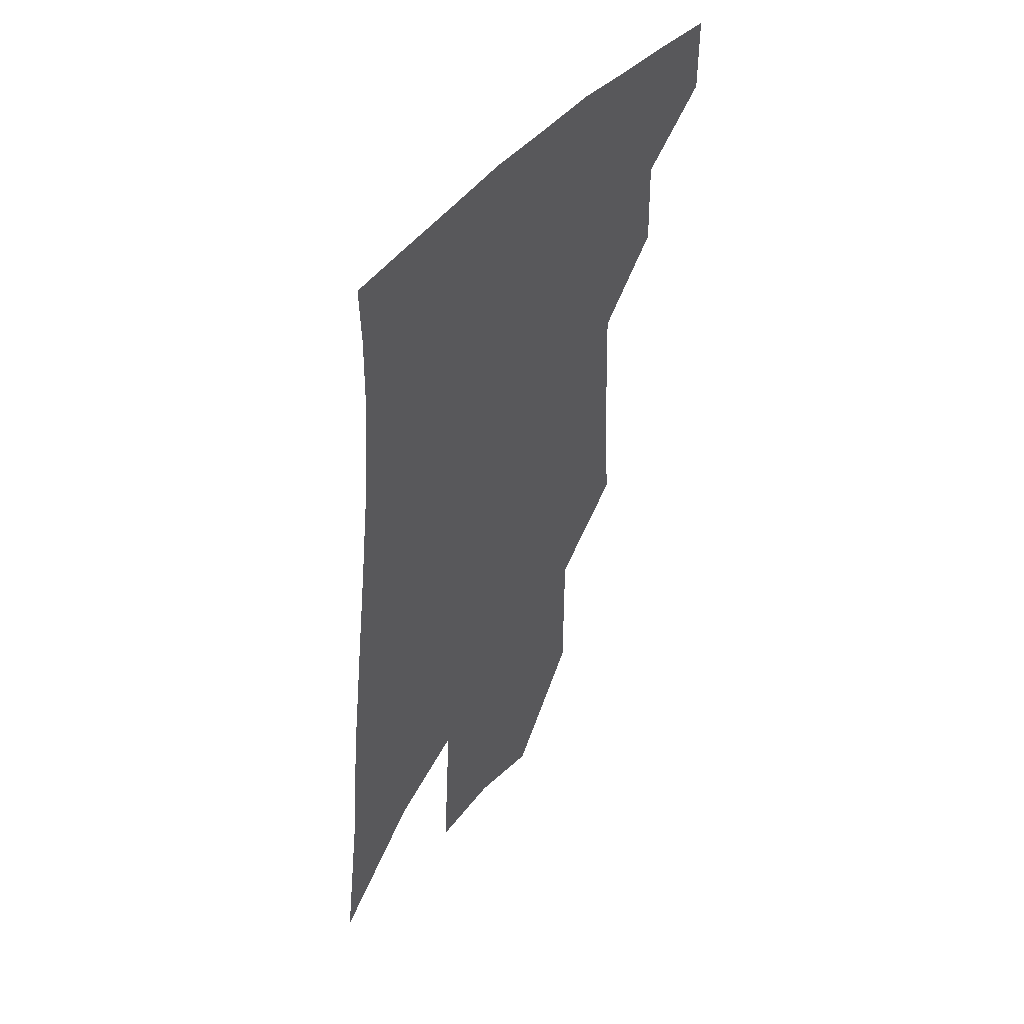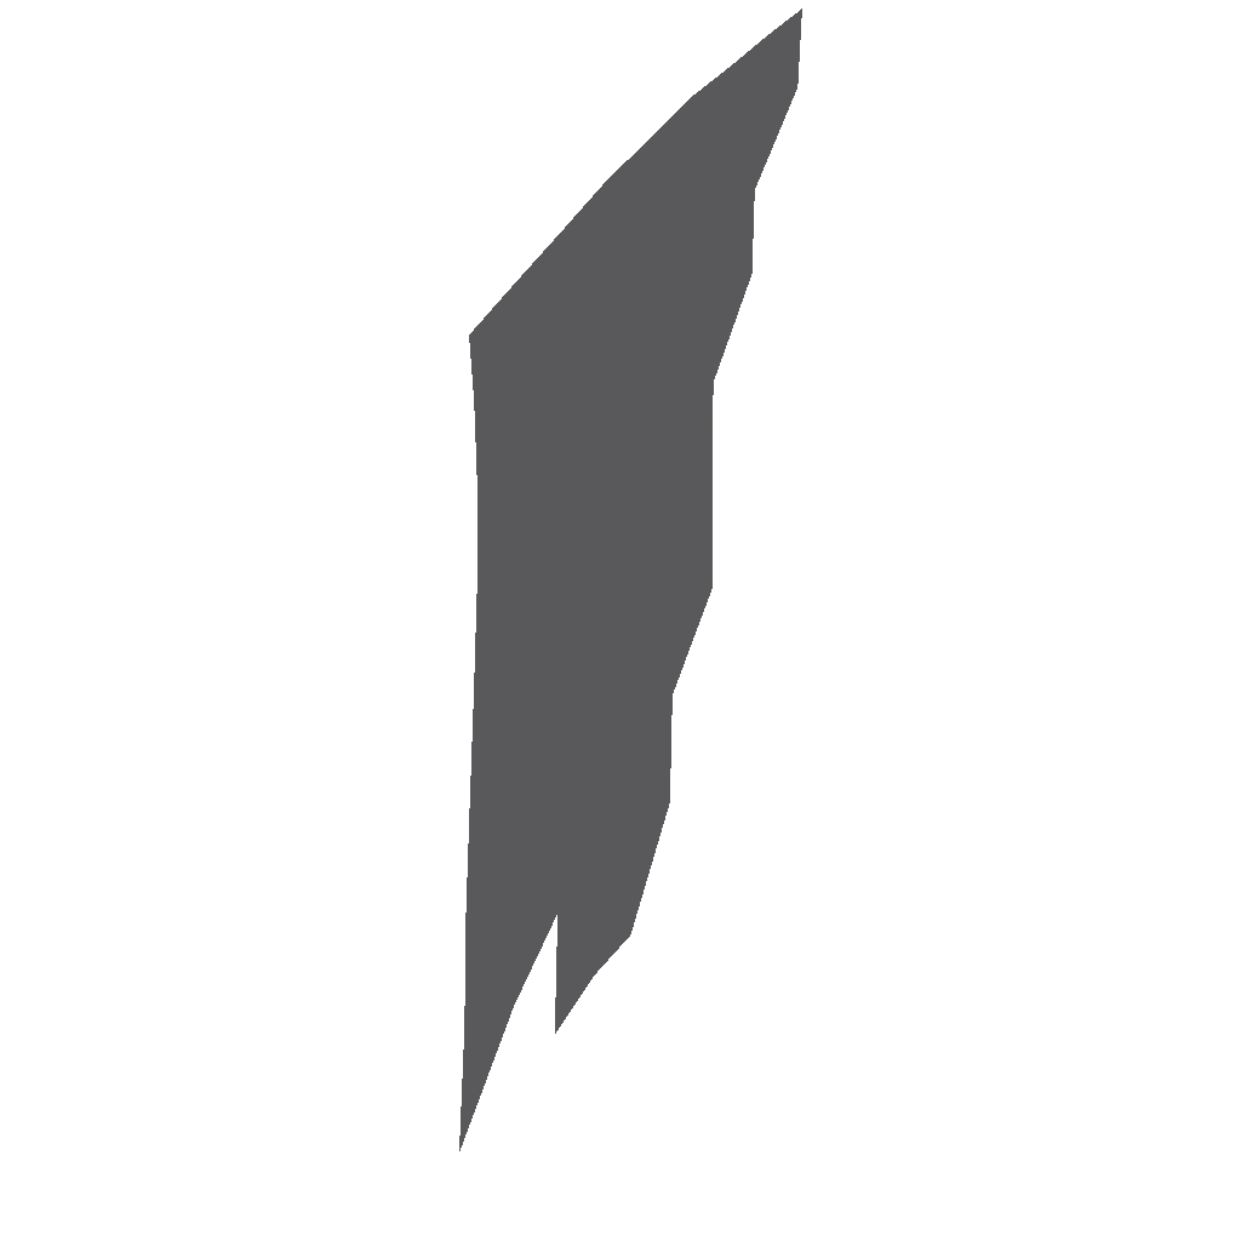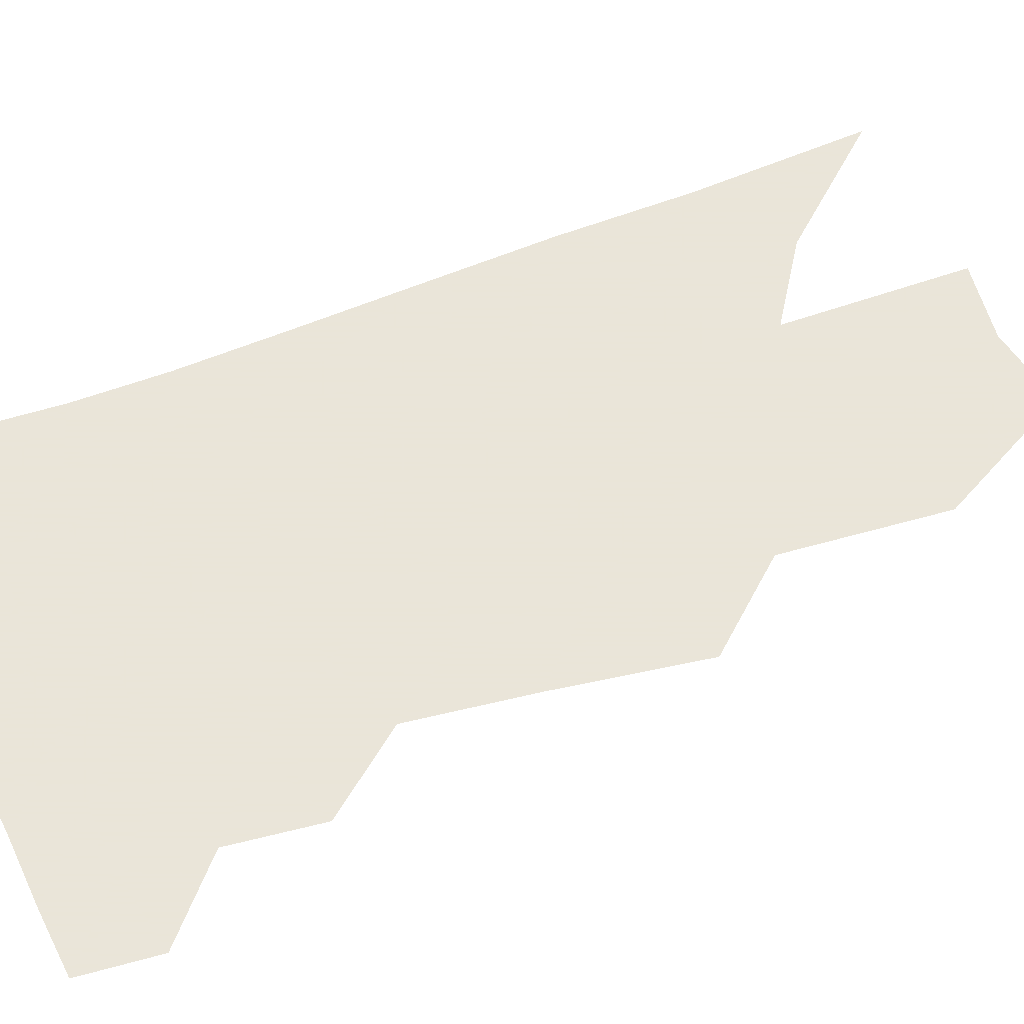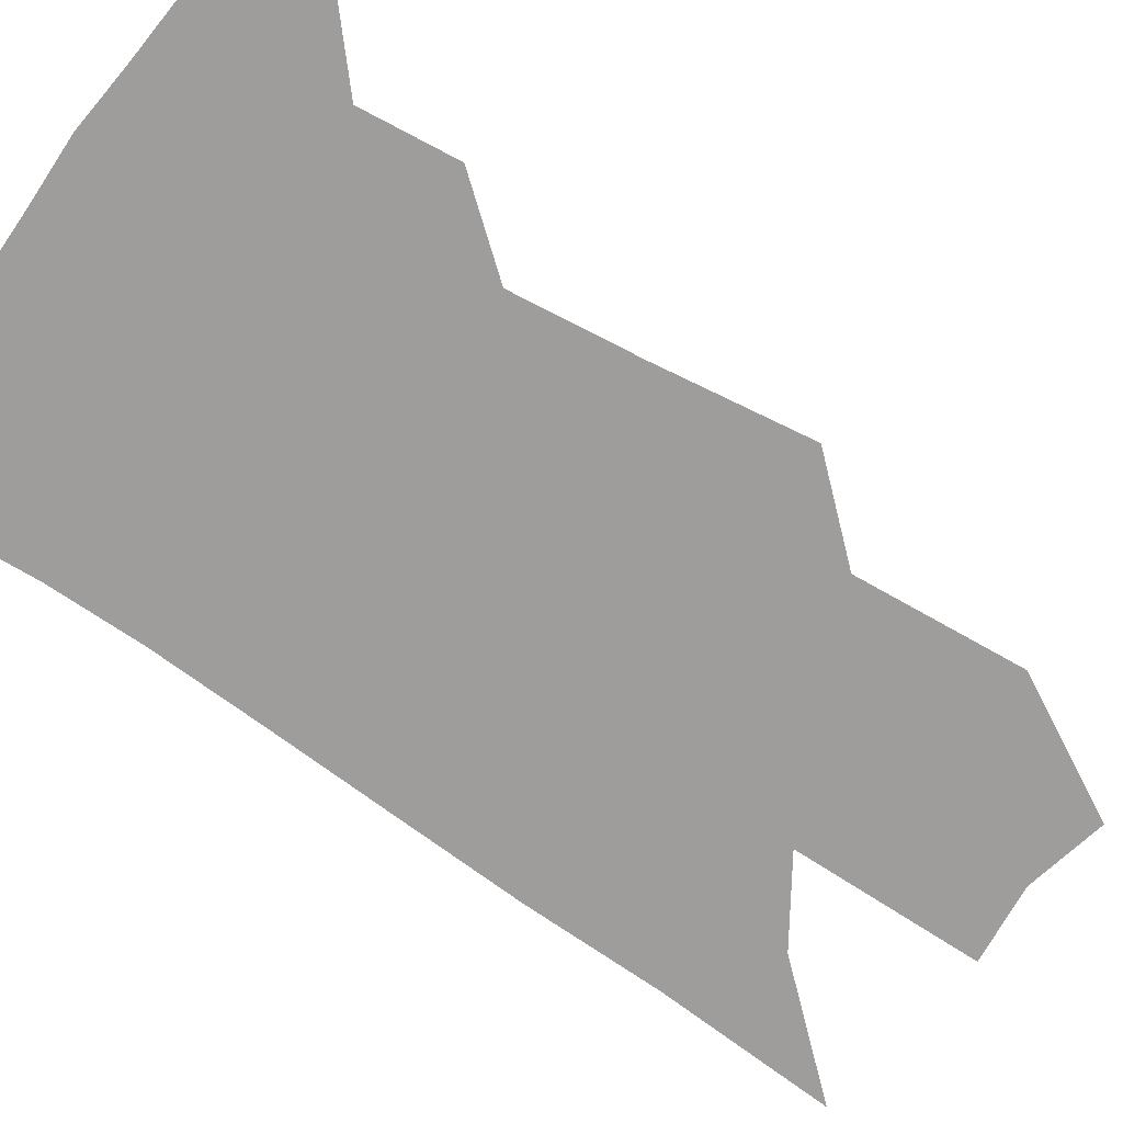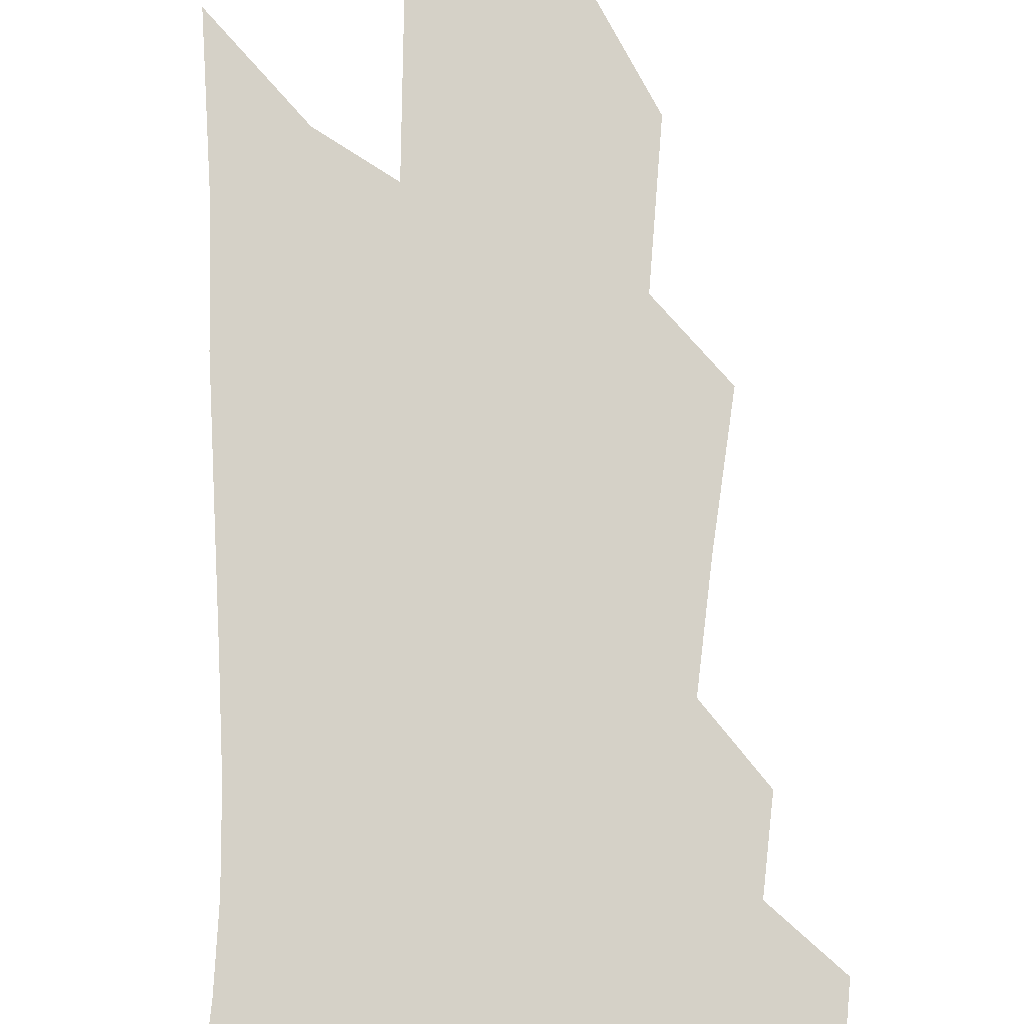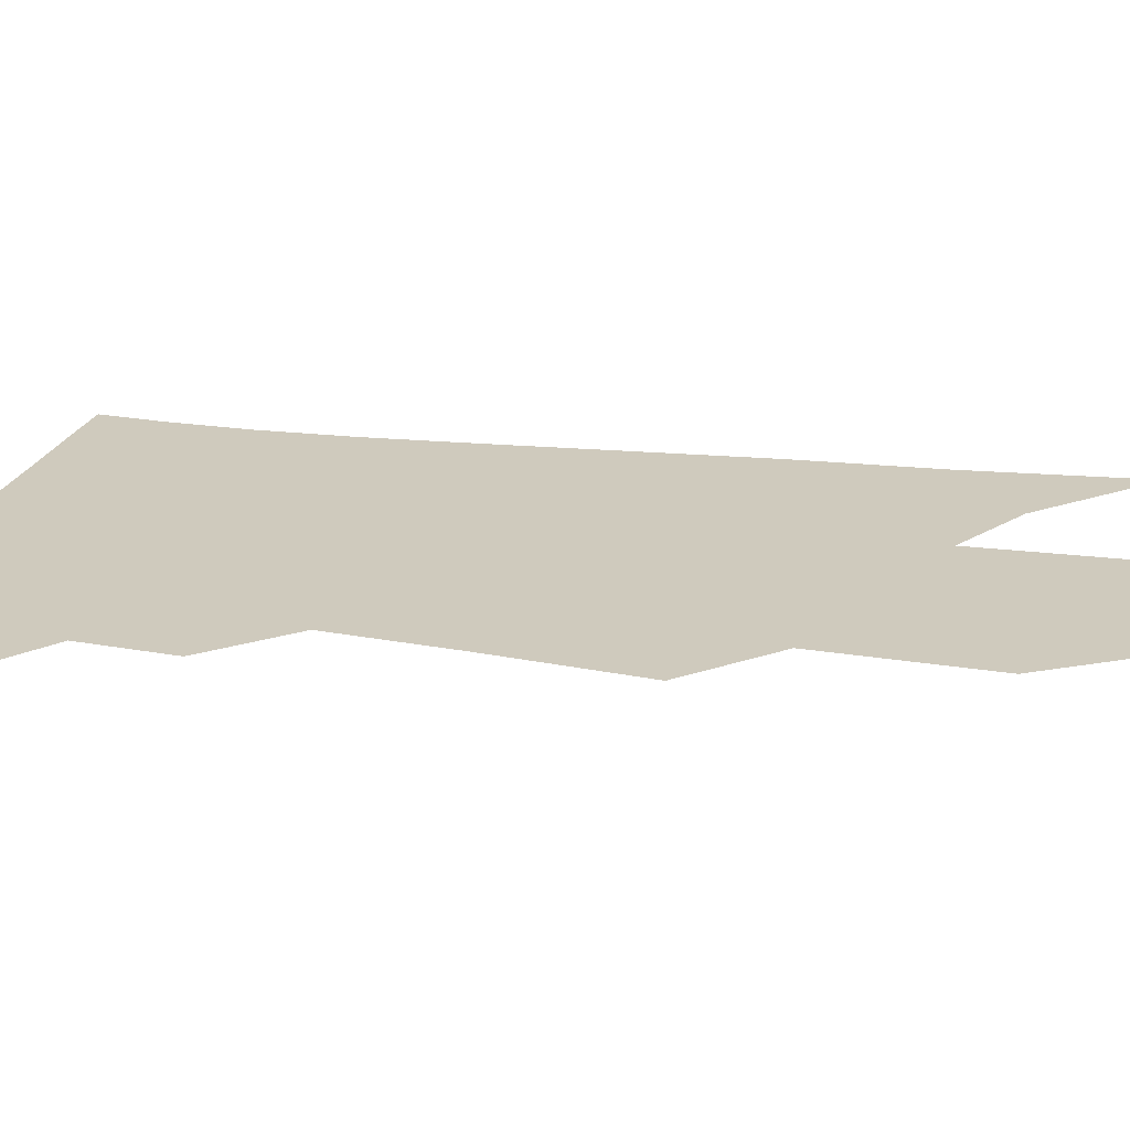
<metadata>
{"format":"obj","ext":"obj","renderer":"f3d","projection":"perspective","resolution":1024,"background":"white","views":[{"elev":49.8,"azim":126.6,"up":"+Y"},{"elev":47.0,"azim":118.8,"up":"+Y"},{"elev":58.6,"azim":-106.2,"up":"+Z"},{"elev":-70.5,"azim":-119.7,"up":"+Z"},{"elev":79.4,"azim":-175.4,"up":"+Z"},{"elev":23.0,"azim":-74.2,"up":"+Z"}]}
</metadata>
<code>
v 489.7 375.7 0
v 489.9 400.2 0
v 512.7 328.8 0
v 513.5 357.8 0
v 513.8 383.4 0
v 510.1 404.2 0
v 529.9 220.4 0
v 532.9 267.4 0
v 534.4 306.1 0
v 537.6 342.2 0
v 537 366.3 0
v 534.3 386.9 0
v 530.9 407.5 0
v 554.9 145.1 0
v 554.9 196.4 0
v 556.9 247.2 0
v 556.3 282.3 0
v 557.4 318.3 0
v 557.7 346.2 0
v 557.5 370.3 0
v 554.9 390 0
v 551.4 411.4 0
v 580.6 105.2 0
v 580 167.5 0
v 579.3 218.1 0
v 578.2 255.4 0
v 577.7 292.1 0
v 577.9 324.7 0
v 577.5 349.4 0
v 576.9 371.9 0
v 575.6 392 0
v 573 412.8 0
v 605 112.7 0
v 602.6 174.2 0
v 600.5 218.9 0
v 598.9 260.1 0
v 597.7 295.8 0
v 597.1 326.7 0
v 596.9 351.6 0
v 596.7 373.7 0
v 596.2 393.5 0
v 593.6 414.6 0
v 629.4 112.3 0
v 625.6 170.1 0
v 621.9 218.5 0
v 619.4 259.5 0
v 617.7 293.7 0
v 616.5 324.1 0
v 615.8 352.1 0
v 615.9 374.6 0
v 616.1 394.5 0
v 615.4 414.4 0
v 651.6 156.1 0
v 645.4 208.7 0
v 642.5 248.6 0
v 639 286.8 0
v 636.3 320.7 0
v 635.3 348.7 0
v 635 373.3 0
v 635.7 395 0
v 636.1 414.4 0
v 685.2 123.8 0
v 677.4 179.1 0
v 673.1 222.3 0
v 667.5 264.8 0
v 662.3 303.6 0
v 657.9 338.5 0
v 655.5 368.2 0
v 654.8 394.3 0
v 655.3 414.1 0
f 4 5 1
f 1 5 2
f 5 6 2
f 9 10 3
f 3 10 4
f 10 11 4
f 4 11 5
f 11 12 5
f 5 12 6
f 12 13 6
f 15 16 7
f 7 16 8
f 16 17 8
f 8 17 9
f 17 18 9
f 9 18 10
f 18 19 10
f 10 19 11
f 19 20 11
f 11 20 12
f 20 21 12
f 12 21 13
f 21 22 13
f 23 24 14
f 14 24 15
f 24 25 15
f 15 25 16
f 25 26 16
f 16 26 17
f 26 27 17
f 17 27 18
f 27 28 18
f 18 28 19
f 28 29 19
f 19 29 20
f 29 30 20
f 20 30 21
f 30 31 21
f 21 31 22
f 31 32 22
f 23 33 24
f 33 34 24
f 24 34 25
f 34 35 25
f 25 35 26
f 35 36 26
f 26 36 27
f 36 37 27
f 27 37 28
f 37 38 28
f 28 38 29
f 38 39 29
f 29 39 30
f 39 40 30
f 30 40 31
f 40 41 31
f 31 41 32
f 41 42 32
f 33 43 34
f 43 44 34
f 34 44 35
f 44 45 35
f 35 45 36
f 45 46 36
f 36 46 37
f 46 47 37
f 37 47 38
f 47 48 38
f 38 48 39
f 48 49 39
f 39 49 40
f 49 50 40
f 40 50 41
f 50 51 41
f 41 51 42
f 51 52 42
f 44 53 45
f 53 54 45
f 45 54 46
f 54 55 46
f 46 55 47
f 55 56 47
f 47 56 48
f 56 57 48
f 48 57 49
f 57 58 49
f 49 58 50
f 58 59 50
f 50 59 51
f 59 60 51
f 51 60 52
f 60 61 52
f 53 62 54
f 62 63 54
f 54 63 55
f 63 64 55
f 55 64 56
f 64 65 56
f 56 65 57
f 65 66 57
f 57 66 58
f 66 67 58
f 58 67 59
f 67 68 59
f 59 68 60
f 68 69 60
f 60 69 61
f 69 70 61

</code>
